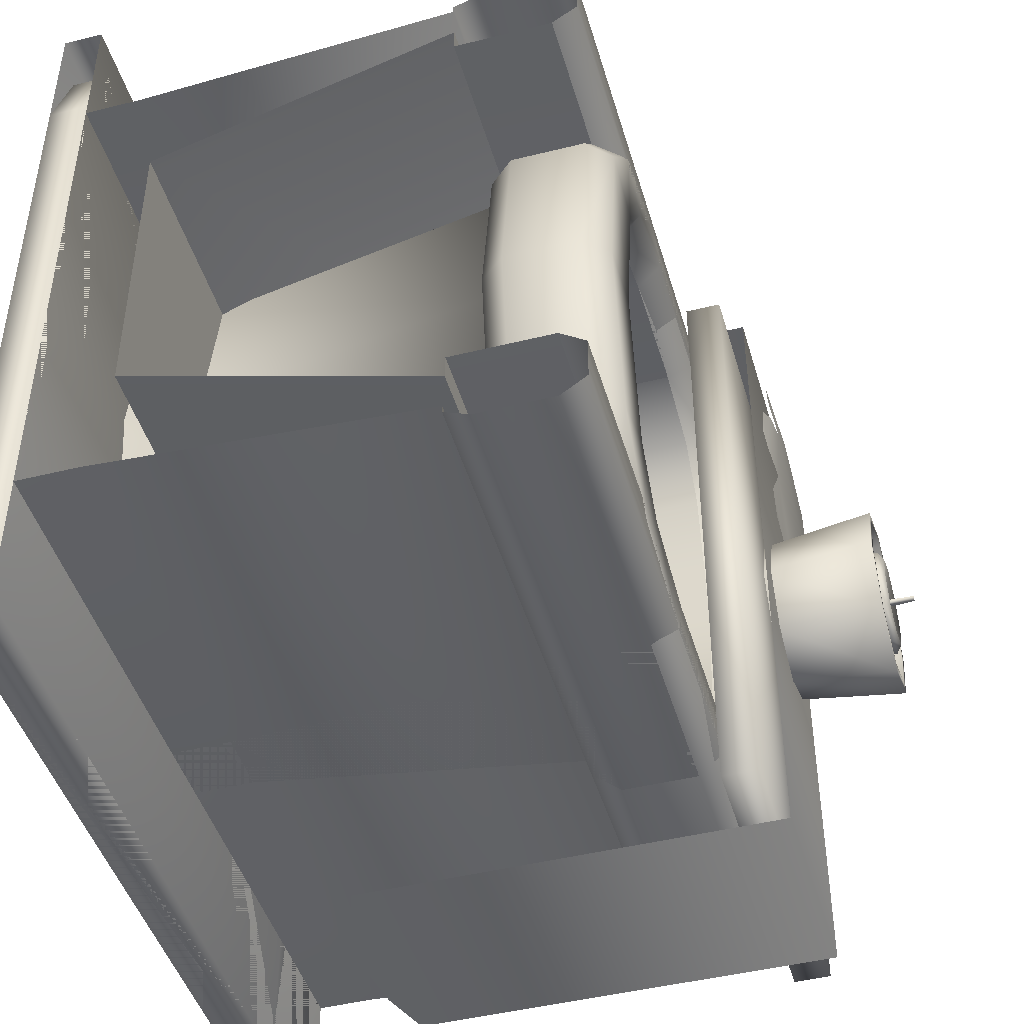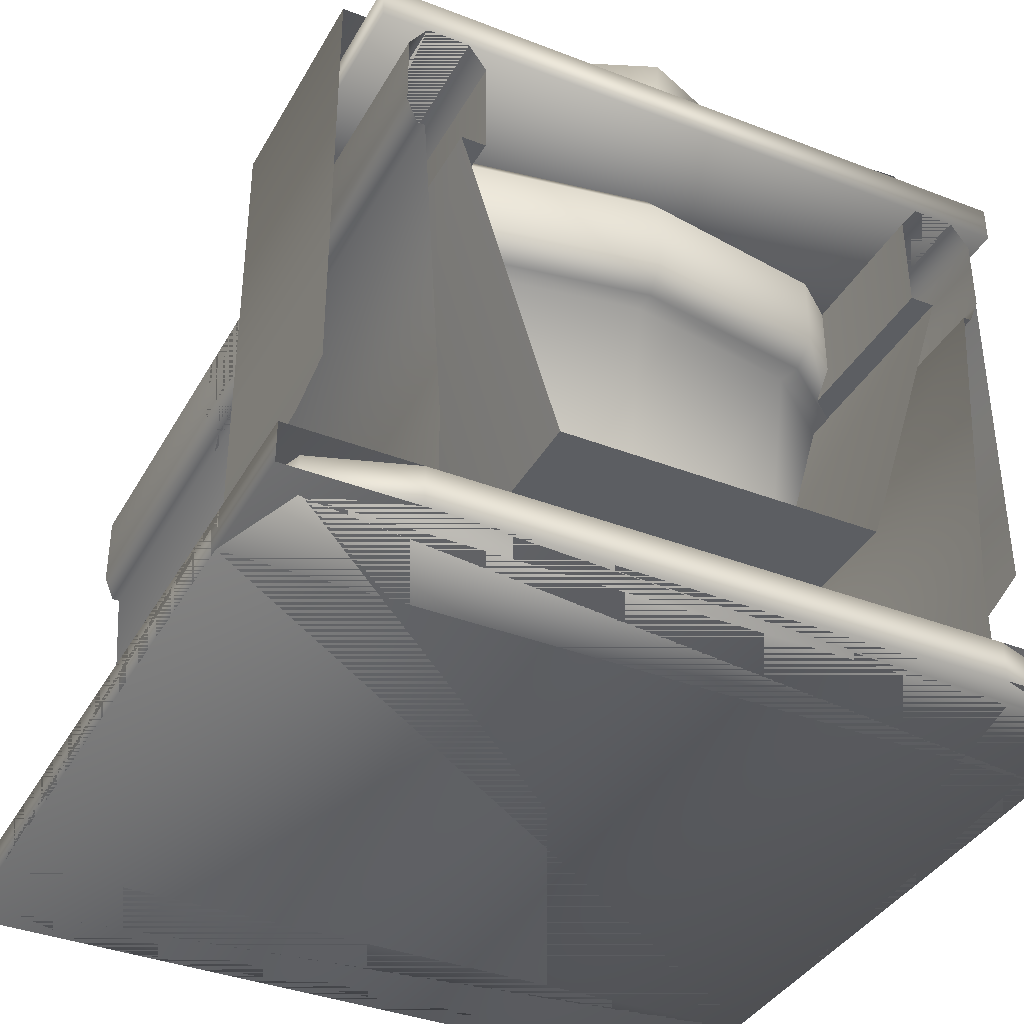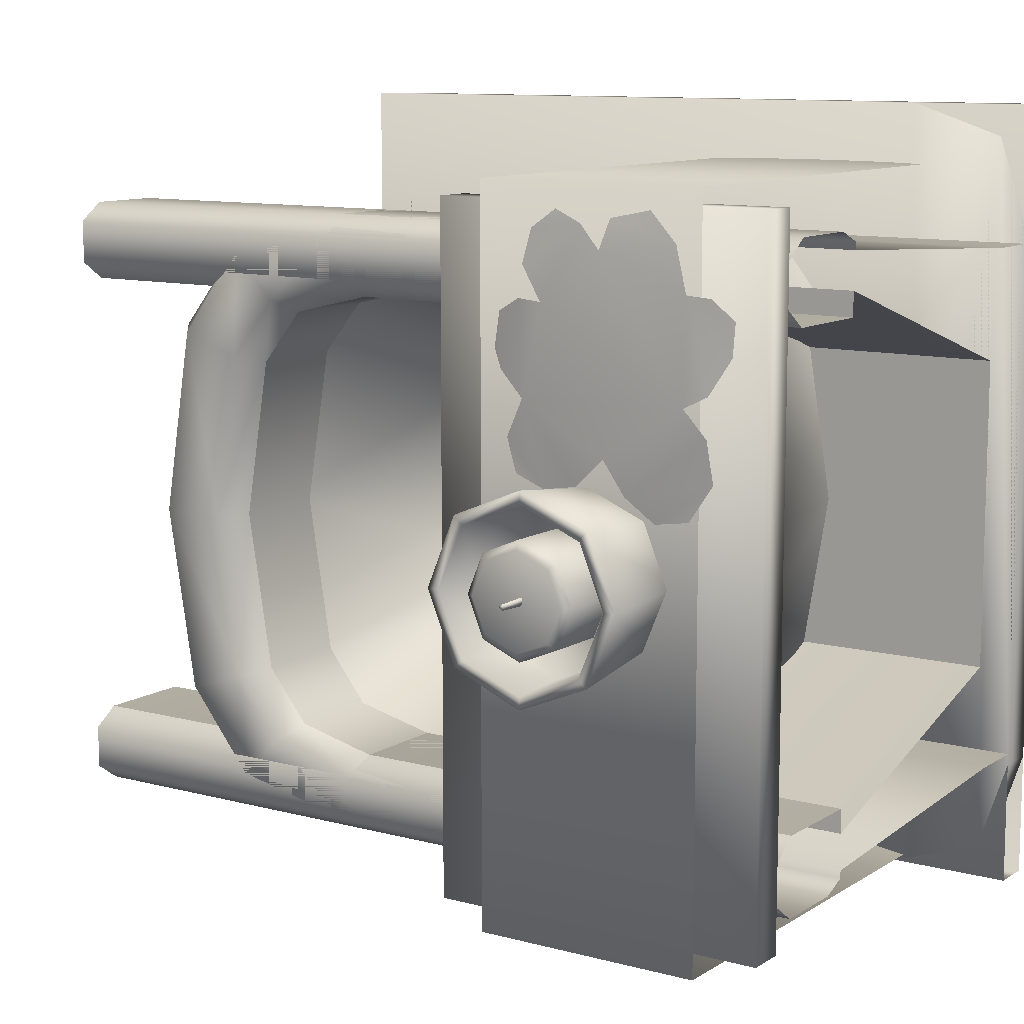
<metadata>
{"format":"obj","ext":"obj","renderer":"f3d","projection":"perspective","resolution":1024,"background":"white","views":[{"elev":-45.5,"azim":106.0,"up":"+Z"},{"elev":-37.6,"azim":-116.4,"up":"+Y"},{"elev":10.6,"azim":-146.1,"up":"+Z"}]}
</metadata>
<code>
v  84.34 0 -0
v  0 0 -0
v  0 0 -100
v  84.34 0 -100
v  0 5 -100
v  0 5 -0
v  84.34 5 -0
v  84.34 5 -100
v  100 5 -84.34
v  100 5 -15.66
v  100 0 -15.66
v  100 0 -84.34
v  96.08 0 -3.916
v  96.08 5 -3.916
v  96.08 0 -96.08
v  96.08 5 -96.08
v  0 14.94 -69.29
v  0 14.94 -30.71
v  56.7 14.94 -30.71
v  56.7 14.94 -69.29
v  0 12.39 -17.09
v  0 4.68 -17.1
v  53.83 4.68 -17.1
v  53.85 12.39 -17.09
v  74.73 12.39 -29.79
v  74.71 4.68 -29.79
v  77.99 4.68 -50
v  78.02 12.39 -50
v  0 12.39 -82.91
v  53.85 12.39 -82.91
v  53.83 4.68 -82.9
v  0 4.68 -82.9
v  74.71 4.68 -70.21
v  74.73 12.39 -70.21
v  67.14 4.68 -20.27
v  67.16 12.39 -20.26
v  67.16 12.39 -79.74
v  67.14 4.68 -79.73
v  0 55.59 -12.31
v  61.66 55.59 -12.31
v  61.66 64.78 -12.31
v  0 64.78 -12.31
v  85.57 55.59 -26.85
v  89.34 55.59 -50
v  89.34 64.78 -50
v  85.57 64.78 -26.85
v  61.66 55.59 -87.69
v  0 55.59 -87.69
v  0 64.78 -87.69
v  61.66 64.78 -87.69
v  85.57 55.59 -73.15
v  85.57 64.78 -73.15
v  76.91 55.59 -15.95
v  76.91 64.78 -15.95
v  76.91 55.59 -84.05
v  76.91 64.78 -84.05
v  58.03 52.49 -14.53
v  59.59 52.49 -13.58
v  0 52.49 -13.58
v  0 52.49 -14.53
v  83.14 52.49 -27.51
v  80.53 52.49 -28.22
v  84.08 52.49 -50
v  86.79 52.49 -50
v  0 52.49 -86.42
v  59.59 52.49 -86.42
v  58.03 52.49 -85.47
v  0 52.49 -85.47
v  83.14 52.49 -72.49
v  80.53 52.49 -71.78
v  72.38 52.49 -17.95
v  74.65 52.49 -16.95
v  74.65 52.49 -83.05
v  72.38 52.49 -82.05
v  0 67.88 -14.51
v  60.88 67.88 -14.4
v  58.86 67.88 -19.83
v  0 67.88 -19.73
v  75.21 67.88 -17.58
v  69.87 67.88 -22.7
v  83.18 67.88 -27.61
v  75.67 67.88 -30.01
v  78.95 67.88 -50
v  86.79 67.88 -50
v  75.67 67.88 -69.99
v  83.18 67.88 -72.39
v  75.21 67.88 -82.42
v  69.87 67.88 -77.3
v  60.88 67.88 -85.6
v  58.86 67.88 -80.17
v  0 67.88 -85.49
v  0 67.88 -80.27
v  58.08 52.68 -21.92
v  0 52.68 -21.92
v  0 64.78 -21.92
v  58.08 64.78 -21.92
v  68.17 52.68 -24.33
v  68.17 64.78 -24.33
v  73.28 52.68 -30.77
v  73.28 64.78 -30.77
v  76.41 52.68 -50
v  76.41 64.78 -50
v  73.28 52.68 -69.23
v  73.28 64.78 -69.23
v  68.17 52.68 -75.67
v  68.17 64.78 -75.67
v  58.08 52.68 -78.08
v  58.08 64.78 -78.08
v  0 52.68 -78.08
v  0 64.78 -78.08
v  58.54 52.68 -18.97
v  0 52.68 -18.97
v  70.28 52.68 -21.77
v  76.56 52.68 -29.67
v  79.87 52.68 -50
v  76.56 52.68 -70.33
v  70.28 52.68 -78.23
v  58.54 52.68 -81.03
v  0 52.68 -81.03
v  65.12 14.94 -31.95
v  71.46 14.94 -37.15
v  74.38 14.94 -50
v  71.46 14.94 -62.85
v  65.12 14.94 -68.05
v  0 67.88 -8.988
v  0 67.88 -91.01
v  41.57 67.88 -91.01
v  41.57 67.88 -8.988
v  0 72.46 -91.01
v  0 72.46 -8.988
v  41.57 72.46 -8.988
v  41.57 72.46 -91.01
v  6.778 74.41 -93.26
v  6.778 74.41 -6.737
v  34.8 74.41 -6.737
v  34.8 74.41 -93.26
v  6.778 21.33 -6.737
v  34.8 21.33 -6.737
v  13.3 19.09 -6.737
v  28.28 19.09 -6.737
v  20.79 18.16 -6.737
v  6.778 21.33 -93.26
v  34.8 21.33 -93.26
v  13.3 19.09 -93.26
v  28.28 19.09 -93.26
v  20.79 18.16 -93.26
v  29.18 87.64 -58.39
v  32.65 87.64 -50
v  30.89 73.44 -50
v  27.93 73.44 -57.15
v  20.79 87.64 -61.87
v  20.79 73.44 -60.11
v  12.4 87.64 -58.39
v  13.64 73.44 -57.15
v  8.92 87.64 -50
v  10.68 73.44 -50
v  12.4 87.64 -41.61
v  13.64 73.44 -42.85
v  20.79 87.64 -38.13
v  20.79 73.44 -39.89
v  29.18 87.64 -41.61
v  27.93 73.44 -42.85
v  27.87 80.37 -42.91
v  30.81 80.37 -50
v  10.77 80.37 -50
v  13.7 80.37 -42.91
v  28.18 87.64 -57.39
v  31.24 87.64 -50
v  20.79 87.64 -60.45
v  13.4 87.64 -57.39
v  10.33 87.64 -50
v  13.4 87.64 -42.61
v  20.79 87.64 -39.55
v  28.18 87.64 -42.61
v  27.87 80.37 -57.09
v  20.79 80.37 -60.02
v  13.7 80.37 -57.09
v  20.79 80.37 -39.98
v  32.24 75.38 -25.12
v  31.24 75.62 -27.43
v  31.52 75.54 -20.98
v  28.07 76.23 -30.34
v  7.66 76.47 -29.81
v  25.58 76.51 -19.64
v  28.68 76.05 -19.4
v  30.39 75.7 -34.84
v  29.2 75.67 -38.81
v  25.54 75.75 -40.22
v  11.63 75.38 -42.75
v  7.357 75.46 -42.1
v  4.362 75.64 -37.81
v  2.389 75.44 -24.24
v  2.121 75.38 -20.41
v  4.794 75.86 -18.17
v  9.029 75.87 -12.73
v  12.47 75.38 -9.339
v  17.31 75.6 -10.33
v  20.94 75.73 -11.05
v  24.33 75.42 -9.588
v  27.27 75.66 -11.75
v  21.27 76 -39.51
v  15.08 75.94 -40.04
v  5.066 75.94 -32.95
v  7.56 76.25 -17.9
v  4.936 76.02 -28.41
v  18.33 76.25 -13.75
v  28.27 75.92 -15.7
v  17.41 76.61 -36.07
v  16.08 87.58 -45.29
v  14.13 87.58 -50
v  14.13 80.05 -50
v  16.08 80.05 -45.29
v  20.79 87.58 -43.34
v  20.79 80.05 -43.34
v  25.5 87.58 -45.29
v  25.5 80.05 -45.29
v  27.45 87.58 -50
v  27.45 80.05 -50
v  25.5 87.58 -54.71
v  25.5 80.05 -54.71
v  20.79 87.58 -56.66
v  20.79 80.05 -56.66
v  16.08 87.58 -54.71
v  16.08 80.05 -54.71
v  16.81 88.28 -46.03
v  15.17 88.28 -50
v  20.79 88.28 -44.38
v  24.76 88.28 -46.03
v  26.41 88.28 -50
v  24.76 88.28 -53.97
v  20.79 88.28 -55.62
v  16.81 88.28 -53.97
v  20.79 87.57 -50
v  20.59 91.07 -50.34
v  21.18 91.07 -50
v  21.36 87.48 -50
v  20.5 87.48 -50.49
v  20.59 91.07 -49.66
v  20.5 87.48 -49.51
g base2
f 1 2 3
f 3 4 1
f 5 6 7
f 7 8 5
f 7 6 2
f 2 1 7
f 9 10 11
f 11 12 9
f 5 8 4
f 4 3 5
f 1 13 14
f 14 7 1
f 12 15 16
f 16 9 12
f 13 11 10
f 10 14 13
f 15 4 8
f 8 16 15
f 1 4 15
f 15 13 1
f 8 7 14
f 14 16 8
f 13 15 12
f 12 11 13
f 16 14 10
f 10 9 16
f 17 18 19
f 19 20 17
f 21 22 23
f 23 24 21
f 25 26 27
f 27 28 25
f 29 30 31
f 31 32 29
f 28 27 33
f 33 34 28
f 24 23 35
f 35 36 24
f 37 34 33
f 33 38 37
f 36 35 26
f 26 25 36
f 30 37 38
f 38 31 30
f 39 40 41
f 41 42 39
f 43 44 45
f 45 46 43
f 47 48 49
f 49 50 47
f 44 51 52
f 52 45 44
f 40 53 54
f 54 41 40
f 51 55 56
f 56 52 51
f 53 43 46
f 46 54 53
f 55 47 50
f 50 56 55
f 57 58 59
f 59 60 57
f 61 62 63
f 63 64 61
f 65 66 67
f 67 68 65
f 69 64 63
f 63 70 69
f 71 72 58
f 58 57 71
f 73 69 70
f 70 74 73
f 62 61 72
f 72 71 62
f 66 73 74
f 74 67 66
f 75 76 77
f 77 78 75
f 76 79 80
f 80 77 76
f 79 81 82
f 82 80 79
f 83 82 81
f 81 84 83
f 85 83 84
f 84 86 85
f 87 88 85
f 85 86 87
f 89 90 88
f 88 87 89
f 91 92 90
f 90 89 91
f 93 94 95
f 95 96 93
f 97 93 96
f 96 98 97
f 99 97 98
f 98 100 99
f 101 99 100
f 100 102 101
f 103 101 102
f 102 104 103
f 105 103 104
f 104 106 105
f 107 105 106
f 106 108 107
f 109 107 108
f 108 110 109
f 93 111 112
f 112 94 93
f 97 113 111
f 111 93 97
f 99 114 113
f 113 97 99
f 115 114 99
f 99 101 115
f 116 115 101
f 101 103 116
f 103 105 117
f 117 116 103
f 105 107 118
f 118 117 105
f 107 109 119
f 119 118 107
f 112 111 19
f 19 18 112
f 111 113 120
f 120 19 111
f 114 121 120
f 120 113 114
f 115 122 121
f 121 114 115
f 115 116 123
f 123 122 115
f 116 117 124
f 124 123 116
f 118 20 124
f 124 117 118
f 119 17 20
f 20 118 119
f 42 41 76
f 76 75 42
f 45 84 81
f 81 46 45
f 89 50 49
f 49 91 89
f 52 86 84
f 84 45 52
f 54 46 81
f 81 79 54
f 87 56 50
f 50 89 87
f 41 54 79
f 79 76 41
f 86 52 56
f 56 87 86
f 58 40 39
f 39 59 58
f 64 44 43
f 43 61 64
f 48 47 66
f 66 65 48
f 51 44 64
f 64 69 51
f 72 53 40
f 40 58 72
f 55 51 69
f 69 73 55
f 61 43 53
f 53 72 61
f 47 55 73
f 73 66 47
f 78 77 96
f 96 95 78
f 77 80 98
f 98 96 77
f 80 82 100
f 100 98 80
f 83 102 100
f 100 82 83
f 85 104 102
f 102 83 85
f 104 85 88
f 88 106 104
f 106 88 90
f 90 108 106
f 108 90 92
f 92 110 108
f 24 57 60
f 60 21 24
f 25 28 63
f 63 62 25
f 68 67 30
f 30 29 68
f 28 34 70
f 70 63 28
f 36 71 57
f 57 24 36
f 74 70 34
f 34 37 74
f 25 62 71
f 71 36 25
f 67 74 37
f 37 30 67
f 20 19 120
f 120 124 20
f 124 120 121
f 121 123 124
f 121 122 123
f 125 126 127
f 127 128 125
f 129 130 131
f 131 132 129
f 125 128 131
f 131 130 125
f 132 131 128
f 128 127 132
f 127 126 129
f 129 132 127
f 130 129 126
f 126 125 130
f 133 134 135
f 135 136 133
f 137 138 135
f 135 134 137
f 139 140 138
f 138 137 139
f 140 139 141
f 142 133 136
f 136 143 142
f 144 142 143
f 143 145 144
f 145 146 144
f 147 148 149
f 149 150 147
f 151 147 150
f 150 152 151
f 153 151 152
f 152 154 153
f 155 153 154
f 154 156 155
f 157 155 156
f 156 158 157
f 159 157 158
f 158 160 159
f 161 159 160
f 160 162 161
f 148 161 162
f 162 149 148
f 163 164 165
f 165 166 163
f 167 168 148
f 148 147 167
f 169 167 147
f 147 151 169
f 170 169 151
f 151 153 170
f 171 170 153
f 153 155 171
f 172 171 155
f 155 157 172
f 173 172 157
f 157 159 173
f 174 173 159
f 159 161 174
f 168 174 161
f 161 148 168
f 175 164 168
f 168 167 175
f 176 175 167
f 167 169 176
f 177 176 169
f 169 170 177
f 165 177 170
f 170 171 165
f 166 165 171
f 171 172 166
f 178 166 172
f 172 173 178
f 163 178 173
f 173 174 163
f 164 163 174
f 174 168 164
f 165 164 175
f 175 177 165
f 166 178 163
f 175 176 177
f 179 180 181
f 182 183 184
f 182 184 185
f 186 187 188
f 189 190 191
f 192 193 194
f 195 196 197
f 198 199 200
f 180 182 185
f 185 181 180
f 188 201 182
f 182 186 188
f 202 189 191
f 191 203 202
f 192 194 204
f 204 205 192
f 195 197 206
f 198 200 207
f 204 195 206
f 198 207 184
f 184 206 198
f 182 201 208
f 202 203 183
f 183 208 202
f 183 205 204
f 183 204 206
f 182 208 183
f 183 206 184
f 209 210 211
f 211 212 209
f 213 209 212
f 212 214 213
f 215 213 214
f 214 216 215
f 217 215 216
f 216 218 217
f 219 217 218
f 218 220 219
f 221 219 220
f 220 222 221
f 223 221 222
f 222 224 223
f 210 223 224
f 224 211 210
f 225 226 210
f 210 209 225
f 227 225 209
f 209 213 227
f 228 227 213
f 213 215 228
f 229 228 215
f 215 217 229
f 230 229 217
f 217 219 230
f 231 230 219
f 219 221 231
f 232 231 221
f 221 223 232
f 226 232 223
f 223 210 226
f 226 225 233
f 225 227 233
f 227 228 233
f 228 229 233
f 229 230 233
f 230 231 233
f 231 232 233
f 232 226 233
f 234 235 236
f 236 237 234
f 238 234 237
f 237 239 238
f 235 238 239
f 239 236 235
f 235 234 238
v  15.66 0 -100
v  100 0 -100
v  100 0 -0
v  15.66 0 -0
v  3.916 5 -3.916
v  3.916 5 -96.08
v  0 5 -84.34
v  0 5 -15.66
v  100 5 -0
v  15.66 5 -0
v  15.66 5 -100
v  100 5 -100
v  0 0 -84.34
v  0 0 -15.66
v  3.916 0 -3.916
v  3.916 0 -96.08
v  28.54 14.94 -37.15
v  28.54 14.94 -62.85
v  25.62 14.94 -50
v  100 4.68 -17.1
v  100 12.39 -17.09
v  46.15 12.39 -17.09
v  46.17 4.68 -17.1
v  46.15 12.39 -82.91
v  100 12.39 -82.91
v  100 4.68 -82.9
v  46.17 4.68 -82.9
v  25.27 12.39 -70.21
v  25.29 4.68 -70.21
v  22.01 4.68 -50
v  21.98 12.39 -50
v  25.29 4.68 -29.79
v  25.27 12.39 -29.79
v  23.09 64.78 -15.95
v  23.09 55.59 -15.95
v  38.34 55.59 -12.31
v  38.34 64.78 -12.31
v  32.84 12.39 -79.74
v  32.86 4.68 -79.73
v  14.43 64.78 -26.85
v  14.43 55.59 -26.85
v  100 55.59 -12.31
v  100 64.78 -12.31
v  38.34 64.78 -87.69
v  100 64.78 -87.69
v  100 55.59 -87.69
v  38.34 55.59 -87.69
v  14.43 64.78 -73.15
v  14.43 55.59 -73.15
v  10.66 55.59 -50
v  10.66 64.78 -50
v  27.62 52.49 -17.95
v  41.97 52.49 -14.53
v  40.41 52.49 -13.58
v  25.35 52.49 -16.95
v  23.09 55.59 -84.05
v  23.09 64.78 -84.05
v  19.47 52.49 -28.22
v  16.86 52.49 -27.51
v  100 52.49 -14.53
v  100 52.49 -13.58
v  100 52.49 -86.42
v  100 52.49 -85.47
v  41.97 52.49 -85.47
v  40.41 52.49 -86.42
v  16.86 52.49 -72.49
v  19.47 52.49 -71.78
v  15.92 52.49 -50
v  13.21 52.49 -50
v  27.62 52.49 -82.05
v  25.35 52.49 -83.05
v  32.84 12.39 -20.26
v  39.12 67.88 -14.4
v  100 67.88 -14.51
v  100 67.88 -19.73
v  41.14 67.88 -19.83
v  39.12 67.88 -85.6
v  41.14 67.88 -80.17
v  100 67.88 -80.27
v  100 67.88 -85.49
v  24.79 67.88 -82.42
v  30.13 67.88 -77.3
v  16.82 67.88 -72.39
v  24.33 67.88 -69.99
v  13.21 67.88 -50
v  21.05 67.88 -50
v  16.82 67.88 -27.61
v  24.33 67.88 -30.01
v  24.79 67.88 -17.58
v  30.13 67.88 -22.7
v  100 64.78 -21.92
v  100 52.68 -21.92
v  41.92 52.68 -21.92
v  41.92 64.78 -21.92
v  100 64.78 -78.08
v  41.92 64.78 -78.08
v  41.92 52.68 -78.08
v  100 52.68 -78.08
v  31.83 64.78 -75.67
v  31.83 52.68 -75.67
v  26.72 64.78 -69.23
v  26.72 52.68 -69.23
v  23.59 64.78 -50
v  23.59 52.68 -50
v  26.72 64.78 -30.77
v  26.72 52.68 -30.77
v  31.83 64.78 -24.33
v  31.83 52.68 -24.33
v  100 52.68 -18.97
v  41.46 52.68 -18.97
v  41.46 52.68 -81.03
v  100 52.68 -81.03
v  29.72 52.68 -78.23
v  23.44 52.68 -70.33
v  20.13 52.68 -50
v  23.44 52.68 -29.67
v  29.72 52.68 -21.77
v  100 14.94 -30.71
v  43.3 14.94 -30.71
v  43.3 14.94 -69.29
v  100 14.94 -69.29
v  34.88 14.94 -68.05
v  34.88 14.94 -31.95
v  32.86 4.68 -20.27
g base1
f 240 241 242
f 242 243 240
f 244 245 246
f 246 247 244
f 243 242 248
f 248 249 243
f 241 240 250
f 250 251 241
f 252 253 247
f 247 246 252
f 254 243 249
f 249 244 254
f 250 240 255
f 255 245 250
f 254 244 247
f 247 253 254
f 246 245 255
f 255 252 246
f 255 240 243
f 243 254 255
f 248 251 250
f 250 249 248
f 250 245 244
f 244 249 250
f 252 255 254
f 254 253 252
f 256 257 258
f 259 260 261
f 261 262 259
f 263 264 265
f 265 266 263
f 267 268 269
f 269 270 267
f 271 272 270
f 270 269 271
f 273 274 275
f 275 276 273
f 277 263 266
f 266 278 277
f 279 280 274
f 274 273 279
f 267 277 278
f 278 268 267
f 276 275 281
f 281 282 276
f 283 284 285
f 285 286 283
f 287 288 289
f 289 290 287
f 279 290 289
f 289 280 279
f 291 292 293
f 293 294 291
f 283 286 295
f 295 296 283
f 297 291 294
f 294 298 297
f 296 295 288
f 288 287 296
f 293 292 299
f 299 300 293
f 301 302 303
f 303 304 301
f 305 306 307
f 307 308 305
f 308 307 297
f 297 298 308
f 304 303 309
f 309 310 304
f 306 305 310
f 310 309 306
f 311 261 292
f 292 291 311
f 272 311 291
f 291 297 272
f 312 313 314
f 314 315 312
f 316 317 318
f 318 319 316
f 320 321 317
f 317 316 320
f 320 322 323
f 323 321 320
f 324 325 323
f 323 322 324
f 326 327 325
f 325 324 326
f 328 329 327
f 327 326 328
f 328 312 315
f 315 329 328
f 330 331 332
f 332 333 330
f 334 335 336
f 336 337 334
f 338 339 336
f 336 335 338
f 338 340 341
f 341 339 338
f 340 342 343
f 343 341 340
f 344 345 343
f 343 342 344
f 344 346 347
f 347 345 344
f 333 332 347
f 347 346 333
f 332 331 348
f 348 349 332
f 337 336 350
f 350 351 337
f 336 339 352
f 352 350 336
f 339 341 353
f 353 352 339
f 341 343 354
f 354 353 341
f 343 345 355
f 355 354 343
f 347 356 355
f 355 345 347
f 332 349 356
f 356 347 332
f 349 348 357
f 357 358 349
f 351 350 359
f 359 360 351
f 350 352 361
f 361 359 350
f 353 257 361
f 361 352 353
f 353 354 258
f 258 257 353
f 355 256 258
f 258 354 355
f 356 362 256
f 256 355 356
f 349 358 362
f 362 356 349
f 312 276 282
f 282 313 312
f 319 284 283
f 283 316 319
f 287 290 324
f 324 322 287
f 324 290 279
f 279 326 324
f 328 273 276
f 276 312 328
f 320 296 287
f 287 322 320
f 326 279 273
f 273 328 326
f 283 296 320
f 320 316 283
f 300 281 275
f 275 293 300
f 304 286 285
f 285 301 304
f 308 289 288
f 288 305 308
f 280 289 308
f 308 298 280
f 294 293 275
f 275 274 294
f 310 295 286
f 286 304 310
f 280 298 294
f 294 274 280
f 295 310 305
f 305 288 295
f 333 315 314
f 314 330 333
f 334 318 317
f 317 335 334
f 317 321 338
f 338 335 317
f 323 340 338
f 338 321 323
f 325 342 340
f 340 323 325
f 325 327 344
f 344 342 325
f 344 327 329
f 329 346 344
f 329 315 333
f 333 346 329
f 299 292 261
f 261 260 299
f 303 302 264
f 264 263 303
f 306 267 270
f 270 307 306
f 297 307 270
f 270 272 297
f 277 309 303
f 303 263 277
f 309 277 267
f 267 306 309
f 262 261 311
f 311 363 262
f 363 311 272
f 272 271 363
f 360 359 358
f 358 357 360
f 359 361 362
f 362 358 359
f 257 256 362
f 362 361 257

</code>
